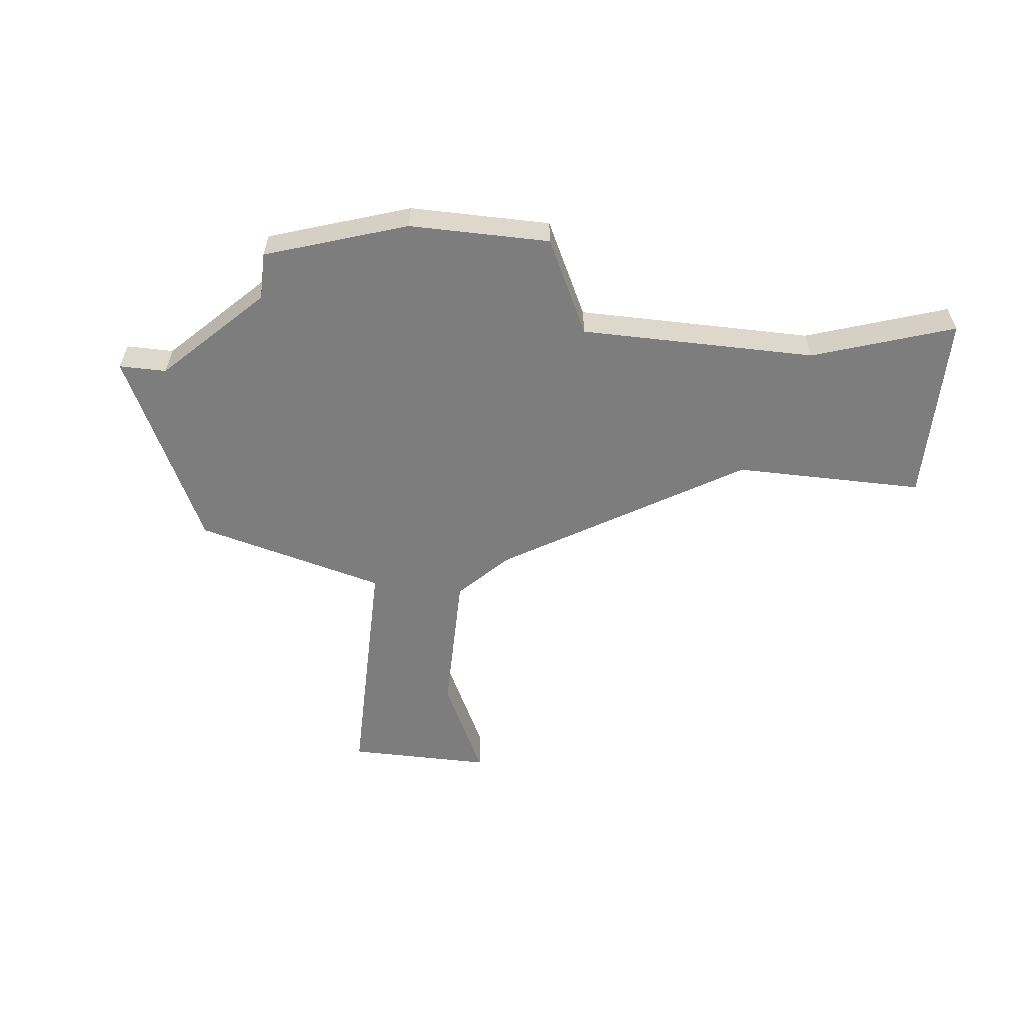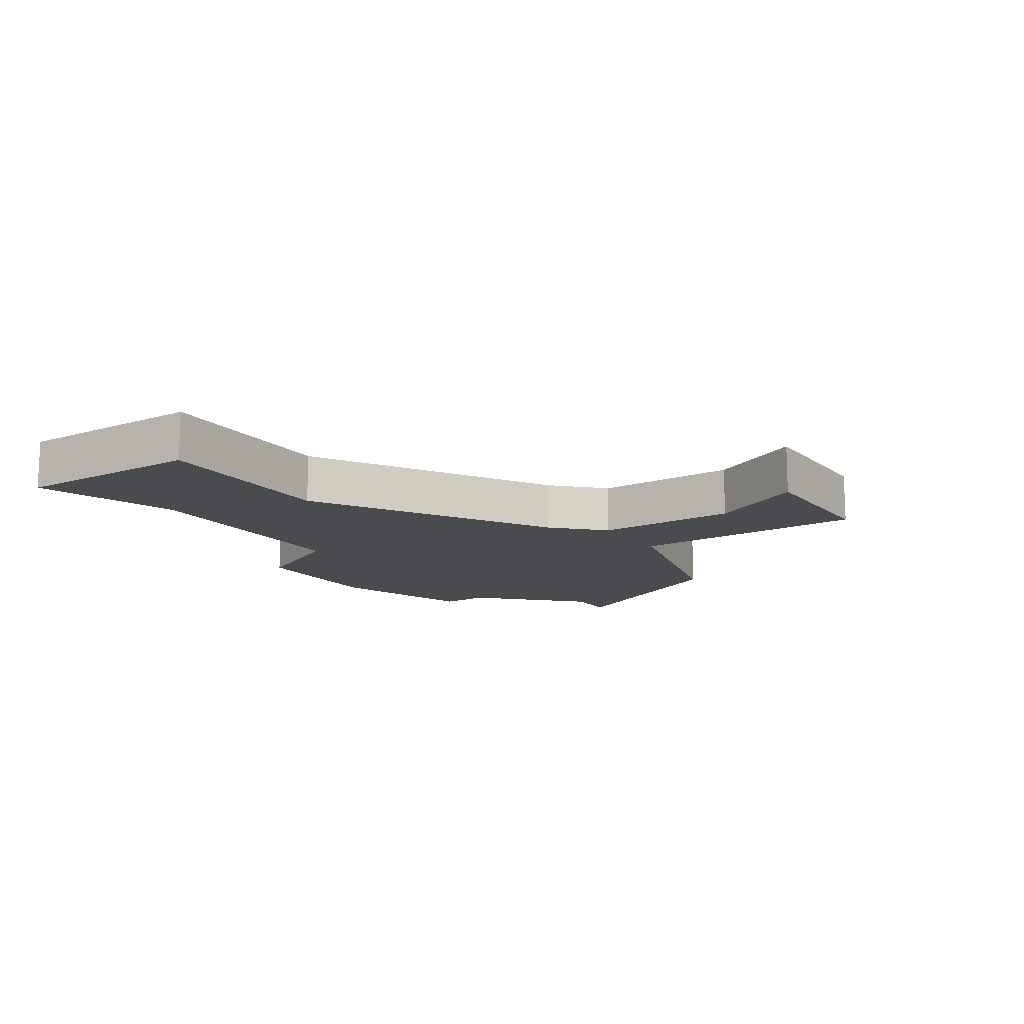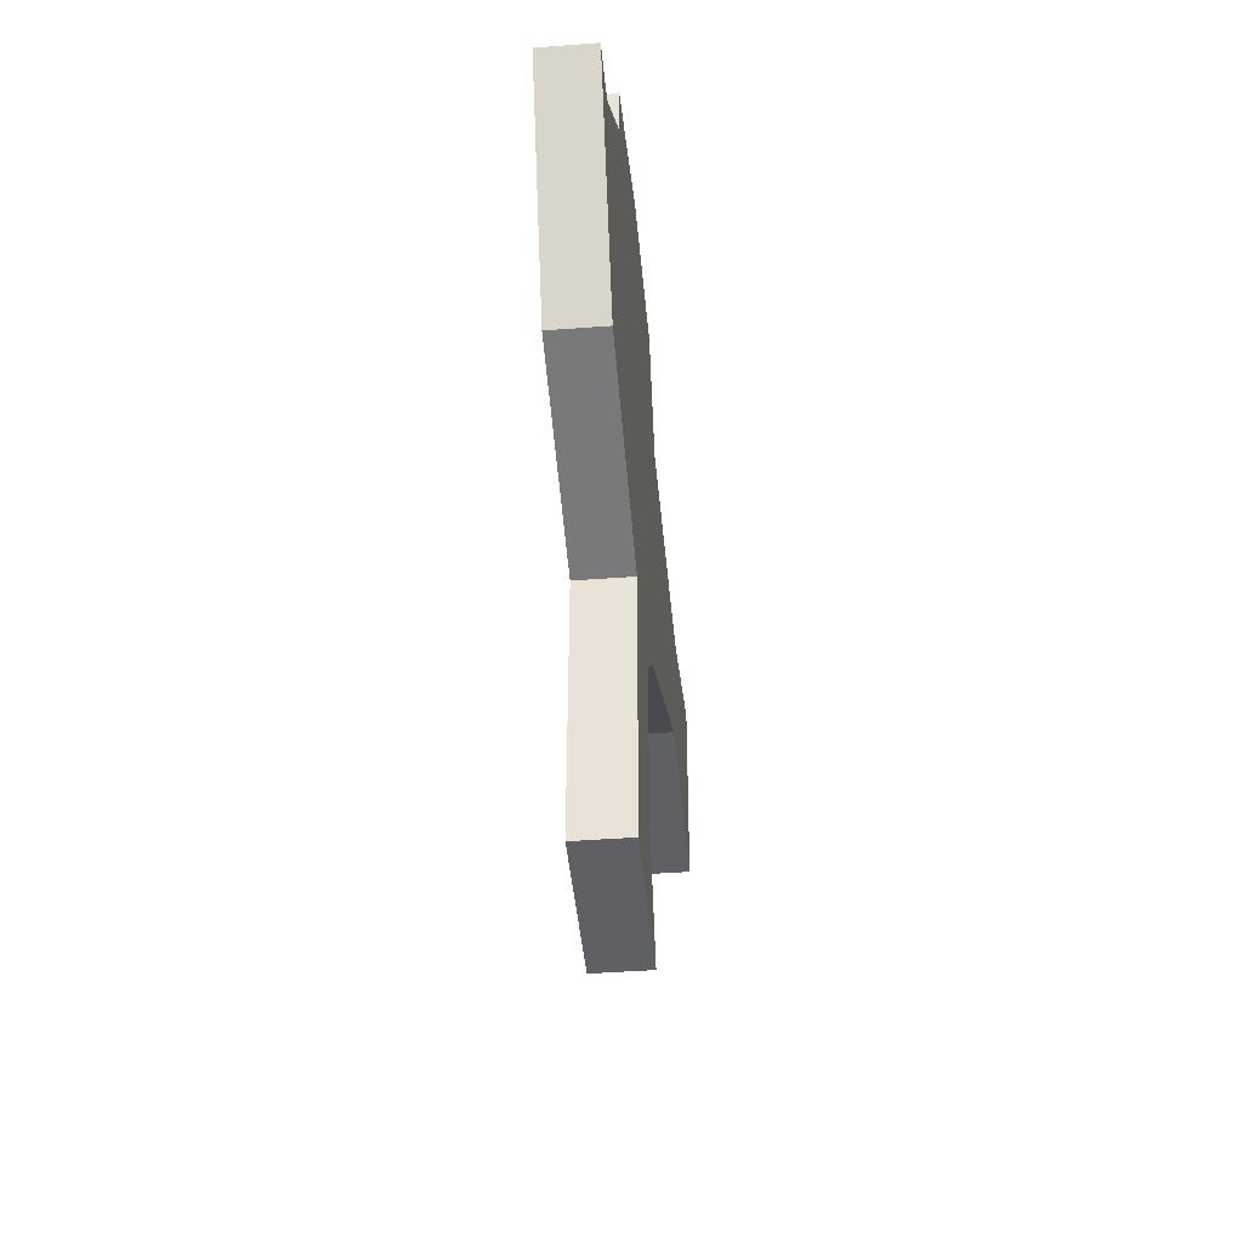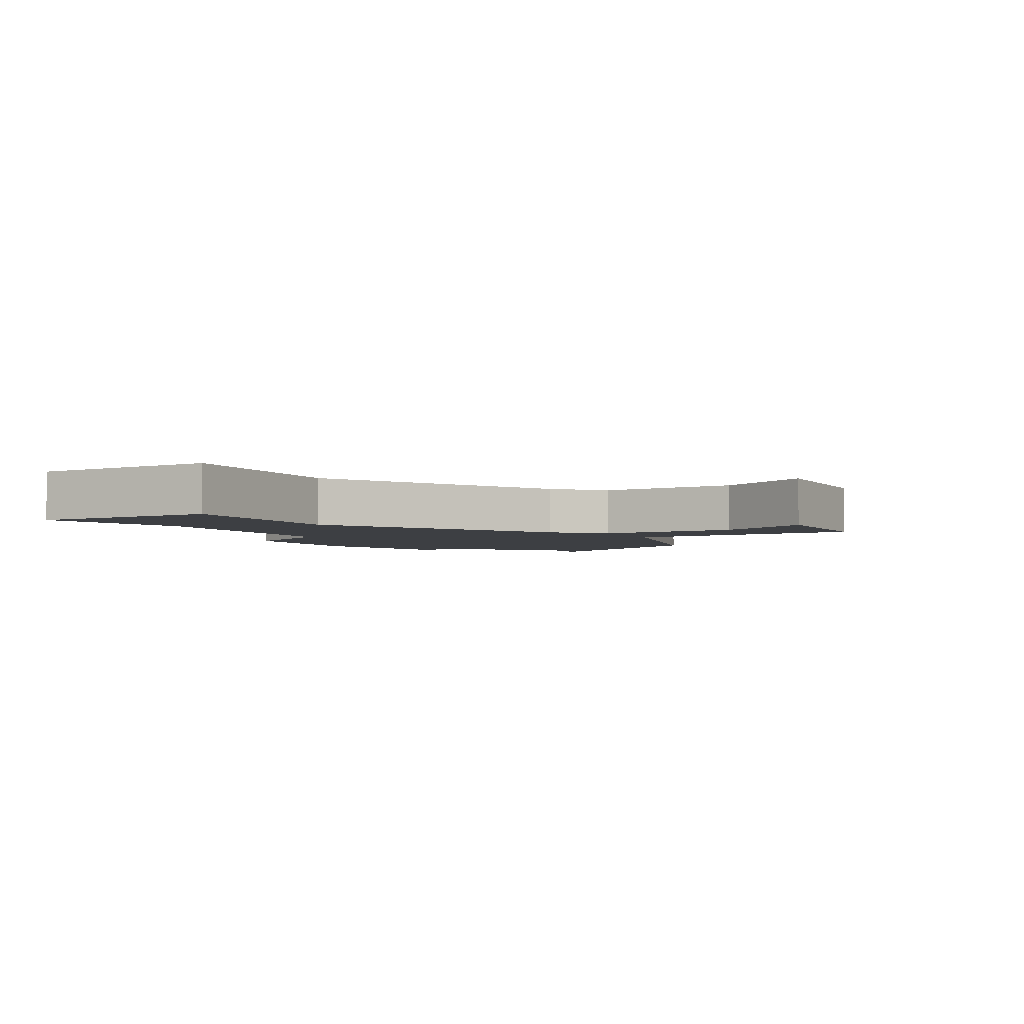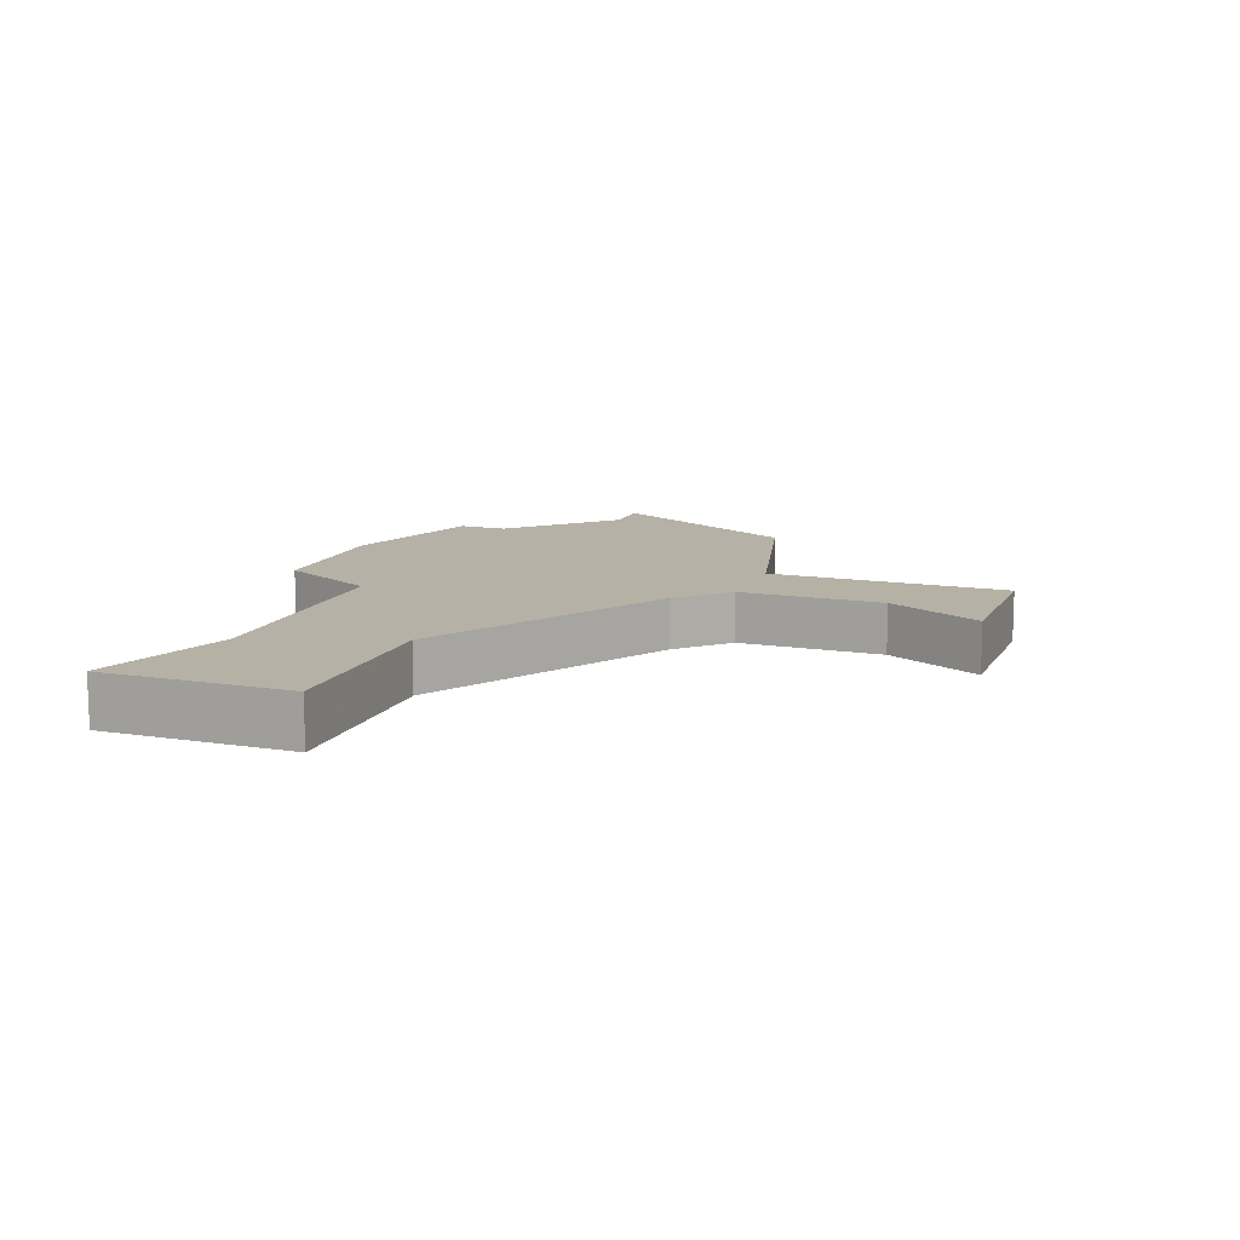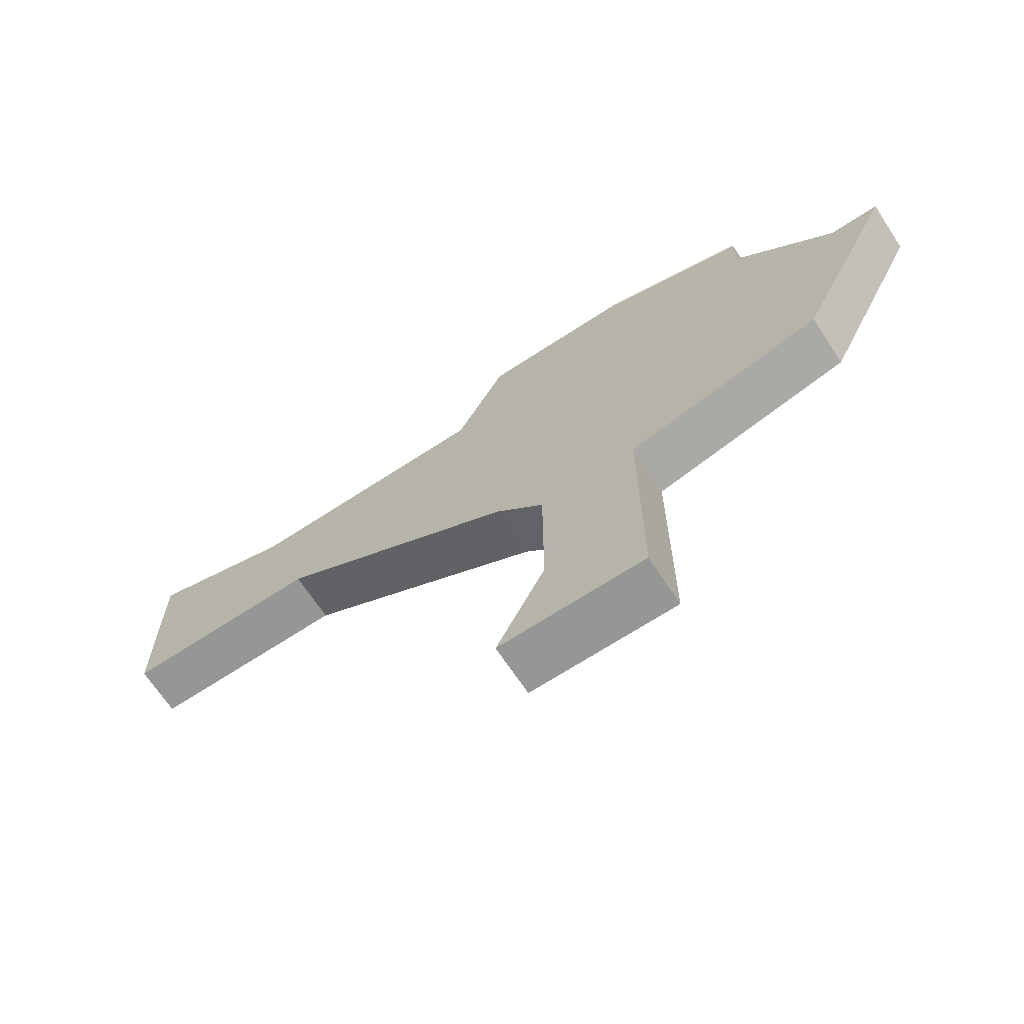
<metadata>
{"format":"obj","ext":"obj","renderer":"f3d","projection":"perspective","resolution":1024,"background":"white","views":[{"elev":-59.2,"azim":173.4,"up":"+Z"},{"elev":-13.7,"azim":-56.6,"up":"+Z"},{"elev":-44.0,"azim":95.1,"up":"+Y"},{"elev":-3.8,"azim":-61.4,"up":"+Z"},{"elev":12.1,"azim":-69.6,"up":"+Z"},{"elev":-67.7,"azim":33.3,"up":"+Y"}]}
</metadata>
<code>
v 4594 -1527 0
v 4594 -1531 0
v 4598 -1531 0
v 4603 -1534 0
v 4604 -1535 0
v 4604 -1538 0
v 4603 -1540 0
v 4605 -1540 0
v 4606 -1540 0
v 4606 -1535 0
v 4610 -1534 0
v 4612 -1530 0
v 4611 -1530 0
v 4609 -1528 0
v 4609 -1527 0
v 4606 -1526 0
v 4603 -1526 0
v 4602 -1528 0
v 4597 -1528 0
v 4594 -1527 1
v 4594 -1531 1
v 4598 -1531 1
v 4603 -1534 1
v 4604 -1535 1
v 4604 -1538 1
v 4603 -1540 1
v 4605 -1540 1
v 4606 -1540 1
v 4606 -1535 1
v 4610 -1534 1
v 4612 -1530 1
v 4611 -1530 1
v 4609 -1528 1
v 4609 -1527 1
v 4606 -1526 1
v 4603 -1526 1
v 4602 -1528 1
v 4597 -1528 1
f 2 1 19
f 8 7 6
f 10 9 8
f 12 11 10
f 16 15 14
f 18 17 16
f 2 19 18
f 8 6 5
f 13 12 10
f 16 14 13
f 3 2 18
f 10 8 5
f 16 13 10
f 3 18 16
f 10 5 4
f 3 16 10
f 10 4 3
f 38 20 21
f 25 26 27
f 27 28 29
f 29 30 31
f 33 34 35
f 35 36 37
f 37 38 21
f 24 25 27
f 29 31 32
f 32 33 35
f 37 21 22
f 24 27 29
f 29 32 35
f 35 37 22
f 23 24 29
f 29 35 22
f 22 23 29
f 21 20 2
f 2 20 1
f 22 21 3
f 3 21 2
f 23 22 4
f 4 22 3
f 24 23 5
f 5 23 4
f 25 24 6
f 6 24 5
f 26 25 7
f 7 25 6
f 27 26 8
f 8 26 7
f 28 27 9
f 9 27 8
f 29 28 10
f 10 28 9
f 30 29 11
f 11 29 10
f 31 30 12
f 12 30 11
f 32 31 13
f 13 31 12
f 33 32 14
f 14 32 13
f 34 33 15
f 15 33 14
f 35 34 16
f 16 34 15
f 36 35 17
f 17 35 16
f 37 36 18
f 18 36 17
f 20 38 1
f 1 38 19
f 38 37 19
f 19 37 18

</code>
